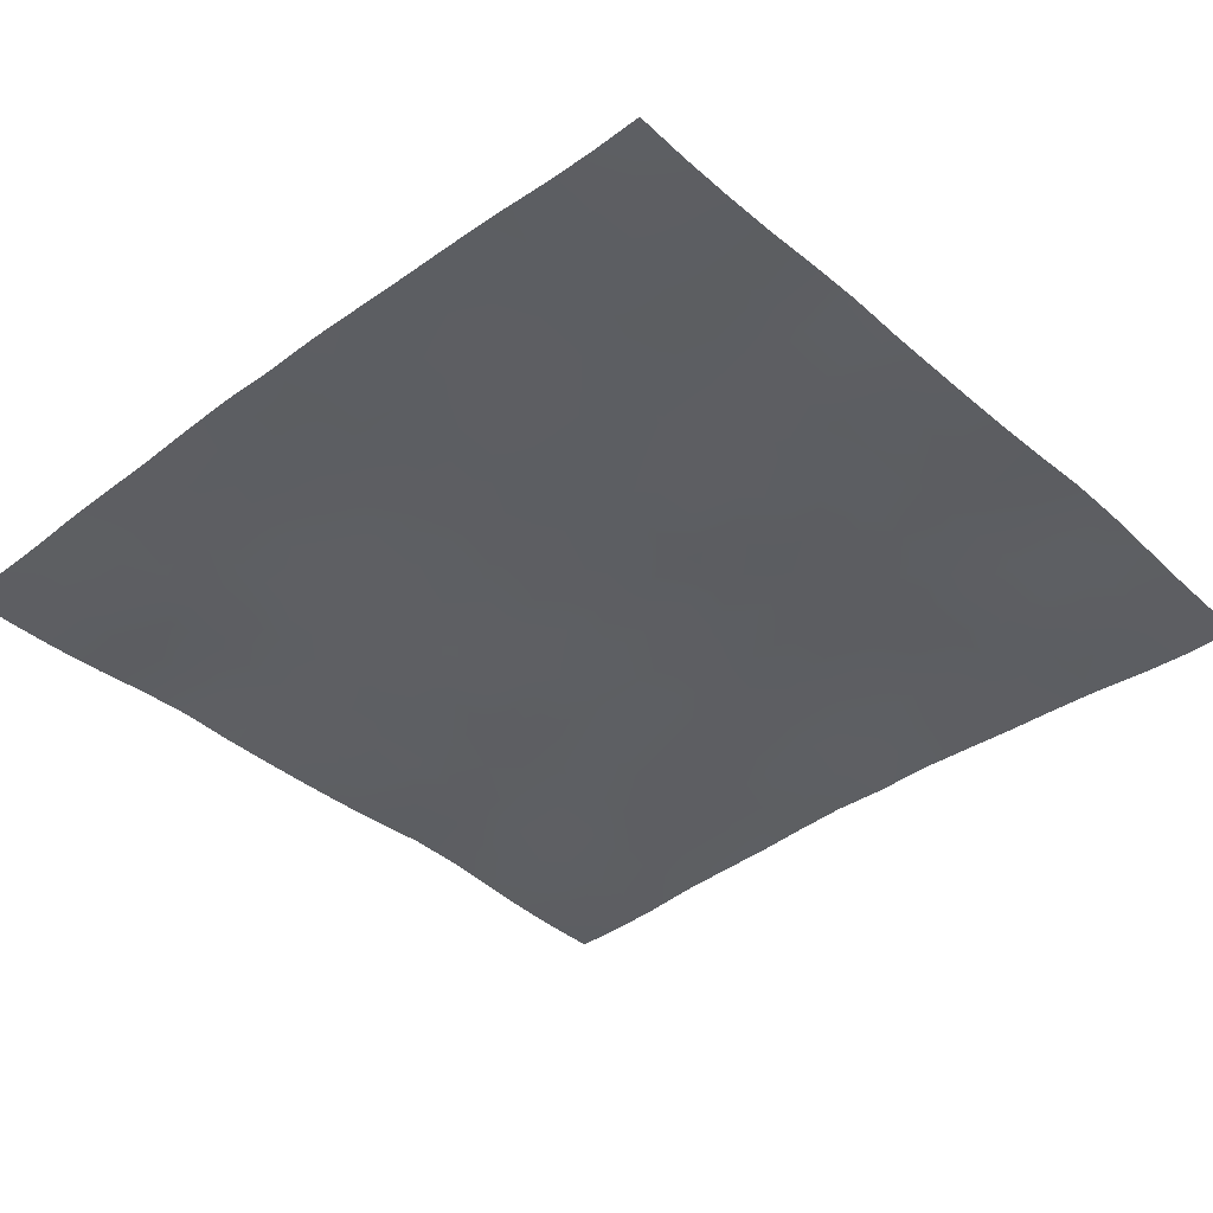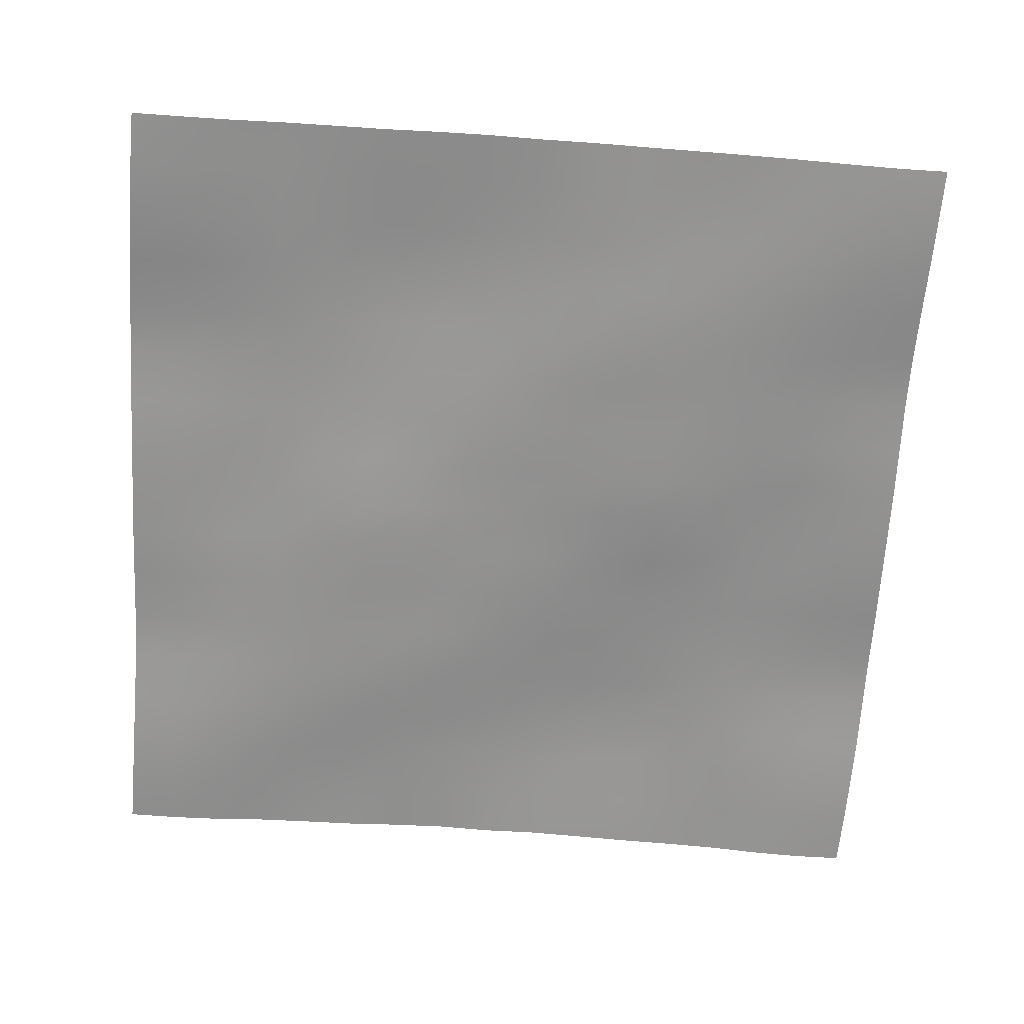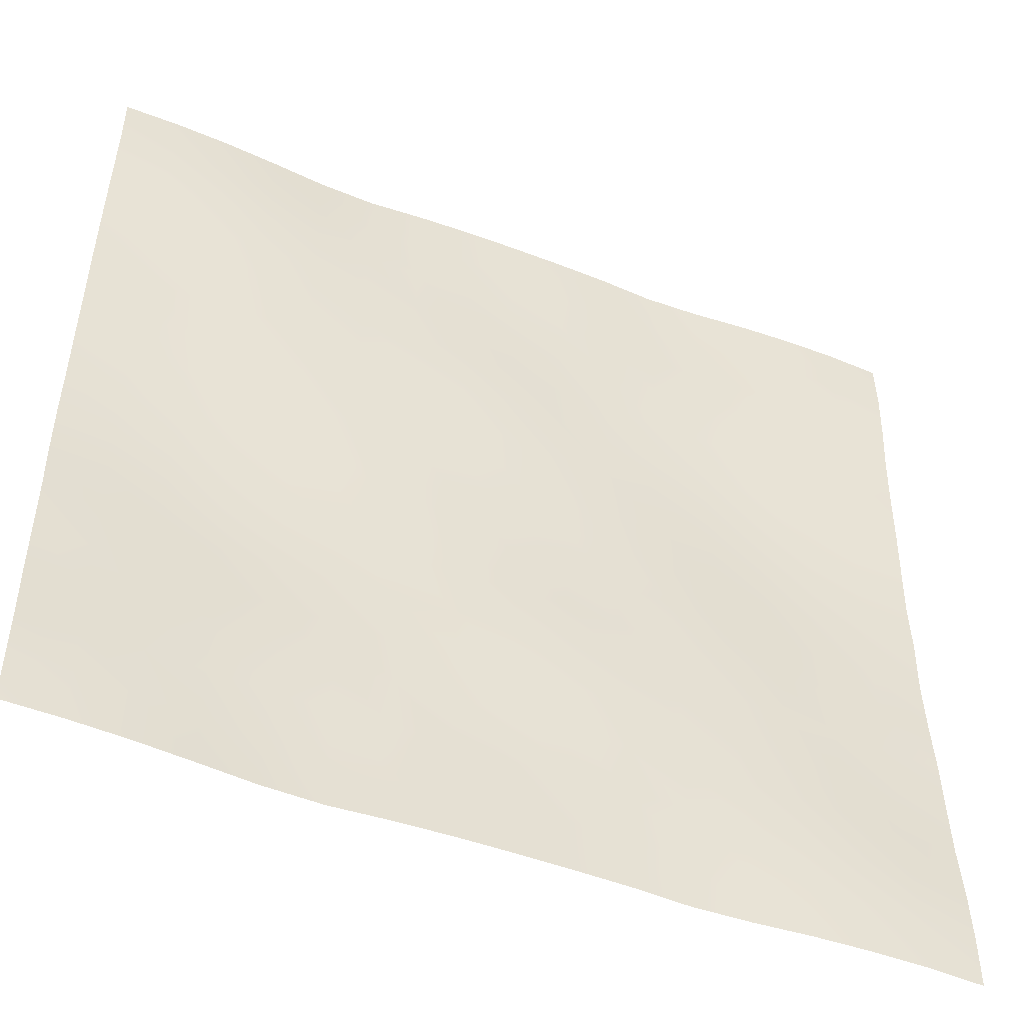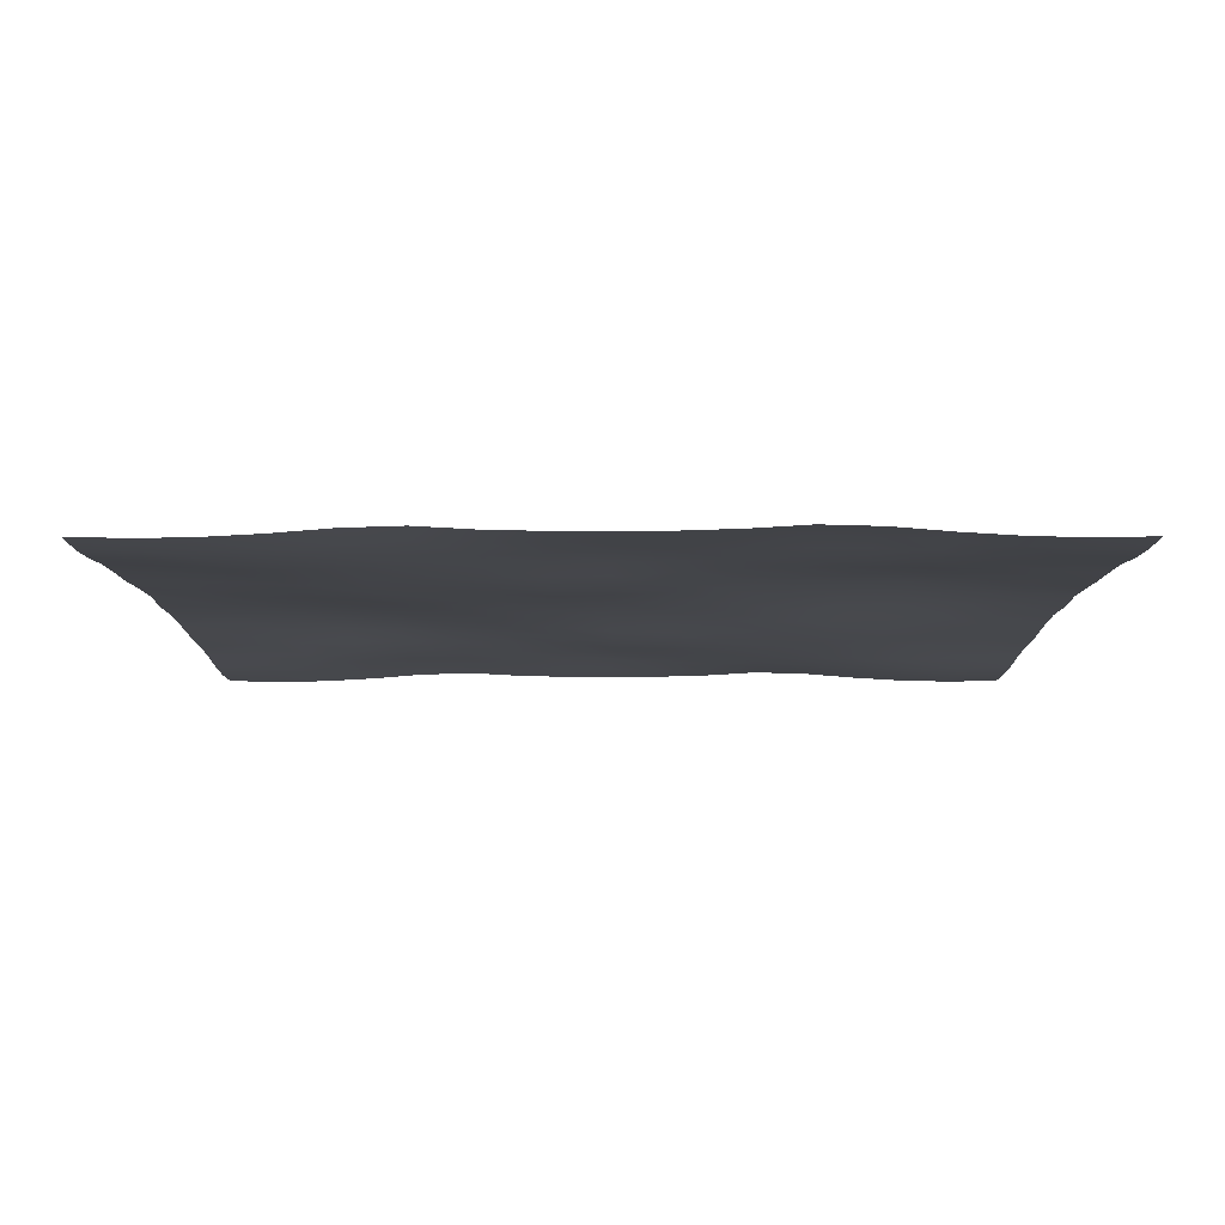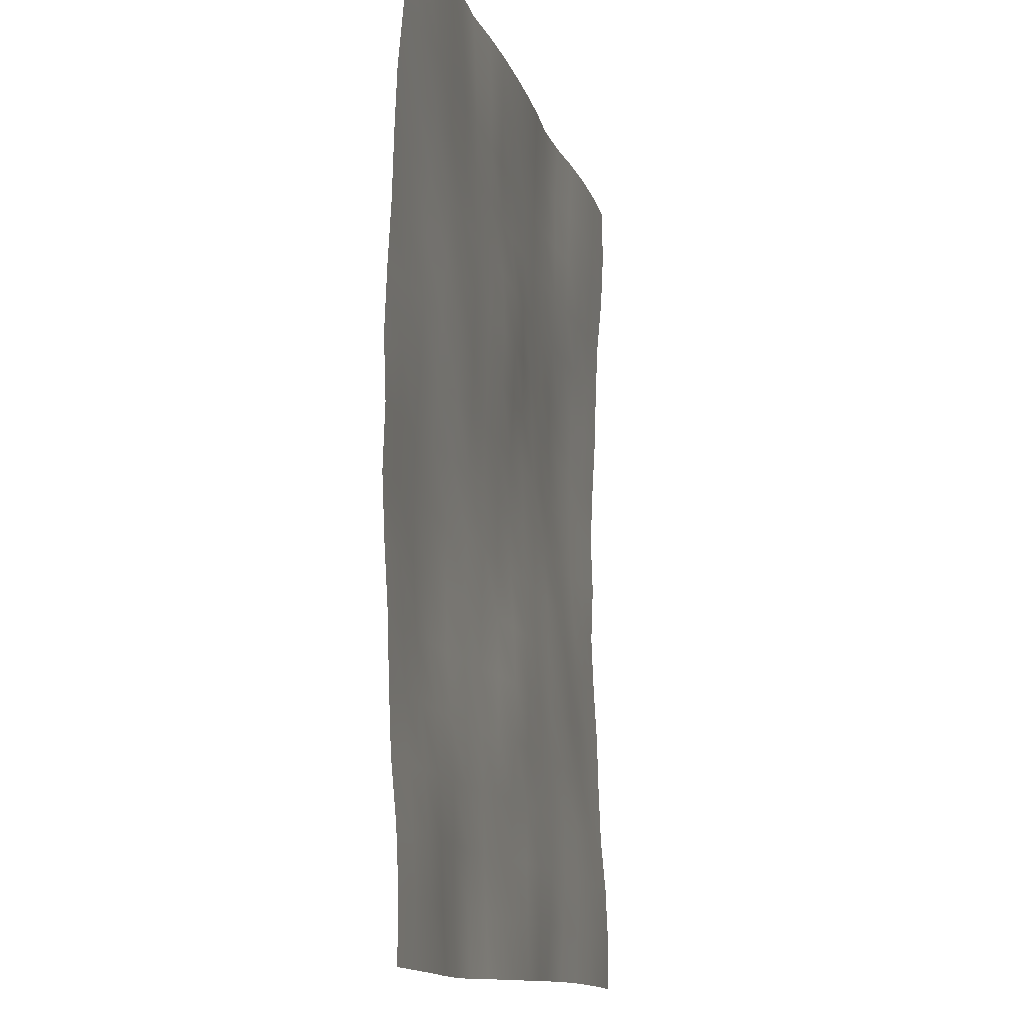
<metadata>
{"format":"obj","ext":"obj","renderer":"f3d","projection":"perspective","resolution":1024,"background":"white","views":[{"elev":-39.0,"azim":132.6,"up":"+Y"},{"elev":-66.0,"azim":85.8,"up":"+Y"},{"elev":-49.9,"azim":-23.2,"up":"+Z"},{"elev":-9.1,"azim":-179.9,"up":"+Y"},{"elev":-11.8,"azim":-77.5,"up":"+Z"}]}
</metadata>
<code>
o Plan.003_Plan.001
v 3.007e+04 -1414 -2.885e+04
v 2.628e+04 -1493 -2.876e+04
v 2.257e+04 -1416 -2.87e+04
v 1.882e+04 -1201 -2.864e+04
v 1.503e+04 -893.3 -2.864e+04
v 1.112e+04 -777.2 -2.867e+04
v 7322 -997.1 -2.873e+04
v 3616 -1099 -2.88e+04
v -97.46 -1127 -2.885e+04
v -3811 -1099 -2.889e+04
v -7517 -997.1 -2.896e+04
v -1.132e+04 -777.2 -2.902e+04
v -1.522e+04 -893.3 -2.906e+04
v -1.901e+04 -1201 -2.905e+04
v -2.276e+04 -1416 -2.899e+04
v -2.648e+04 -1493 -2.893e+04
v -3.027e+04 -1414 -2.885e+04
v 3.006e+04 -1454 -2.519e+04
v 2.629e+04 -1572 -2.513e+04
v 2.256e+04 -1490 -2.506e+04
v 1.879e+04 -1378 -2.499e+04
v 1.503e+04 -1115 -2.493e+04
v 1.114e+04 -950.2 -2.494e+04
v 7354 -1067 -2.5e+04
v 3643 -1017 -2.509e+04
v -106 -1031 -2.516e+04
v -3807 -992.6 -2.519e+04
v -7530 -846.9 -2.521e+04
v -1.132e+04 -652.3 -2.522e+04
v -1.522e+04 -673.7 -2.527e+04
v -1.903e+04 -1003 -2.529e+04
v -2.276e+04 -1267 -2.529e+04
v -2.649e+04 -1389 -2.526e+04
v -3.028e+04 -1454 -2.519e+04
v 3.007e+04 -1297 -2.158e+04
v 2.629e+04 -1394 -2.153e+04
v 2.254e+04 -1466 -2.142e+04
v 1.879e+04 -1378 -2.134e+04
v 1.501e+04 -1249 -2.127e+04
v 1.118e+04 -1058 -2.124e+04
v 7372 -1075 -2.127e+04
v 3681 -950.7 -2.13e+04
v -105.5 -778 -2.137e+04
v -3843 -838.5 -2.14e+04
v -7565 -744.3 -2.142e+04
v -1.136e+04 -667.6 -2.143e+04
v -1.52e+04 -682.6 -2.145e+04
v -1.902e+04 -908.3 -2.154e+04
v -2.274e+04 -1109 -2.158e+04
v -2.649e+04 -1194 -2.159e+04
v -3.026e+04 -1297 -2.158e+04
v 3.007e+04 -966.6 -1.784e+04
v 2.629e+04 -1093 -1.783e+04
v 2.251e+04 -1277 -1.779e+04
v 1.878e+04 -1294 -1.769e+04
v 1.5e+04 -1187 -1.761e+04
v 1.119e+04 -1109 -1.754e+04
v 7397 -1058 -1.752e+04
v 3660 -983.3 -1.751e+04
v -87.8 -805 -1.75e+04
v -3852 -739.4 -1.758e+04
v -7586 -678.6 -1.764e+04
v -1.139e+04 -600.2 -1.768e+04
v -1.519e+04 -676.6 -1.773e+04
v -1.898e+04 -754.4 -1.779e+04
v -2.273e+04 -878.9 -1.784e+04
v -2.648e+04 -894.8 -1.785e+04
v -3.026e+04 -966.6 -1.784e+04
v 3.008e+04 -815 -1.403e+04
v 2.632e+04 -833.5 -1.406e+04
v 2.25e+04 -951.9 -1.405e+04
v 1.875e+04 -1121 -1.398e+04
v 1.5e+04 -1115 -1.389e+04
v 1.119e+04 -1118 -1.384e+04
v 7412 -1098 -1.379e+04
v 3632 -1043 -1.374e+04
v -83.45 -1006 -1.372e+04
v -3803 -748.1 -1.377e+04
v -7598 -552.9 -1.385e+04
v -1.139e+04 -491.4 -1.389e+04
v -1.517e+04 -466.7 -1.398e+04
v -1.897e+04 -520.2 -1.405e+04
v -2.275e+04 -596.6 -1.407e+04
v -2.652e+04 -712.3 -1.404e+04
v -3.025e+04 -815 -1.403e+04
v 3.009e+04 -713.8 -1.024e+04
v 2.633e+04 -664.9 -1.024e+04
v 2.251e+04 -781.6 -1.026e+04
v 1.874e+04 -983.4 -1.024e+04
v 1.5e+04 -1065 -1.017e+04
v 1.123e+04 -995.5 -1.014e+04
v 7394 -1032 -1.011e+04
v 3637 -1138 -1.004e+04
v -68.12 -1053 -1.002e+04
v -3786 -768.4 -1.001e+04
v -7598 -455.5 -1.001e+04
v -1.139e+04 -383.2 -1.005e+04
v -1.514e+04 -214.8 -1.013e+04
v -1.898e+04 -156.3 -1.021e+04
v -2.279e+04 -320.7 -1.024e+04
v -2.656e+04 -576.3 -1.024e+04
v -3.025e+04 -713.8 -1.024e+04
v 3.006e+04 -499.9 -6454
v 2.633e+04 -596 -6450
v 2.255e+04 -631.5 -6478
v 1.874e+04 -767.7 -6506
v 1.499e+04 -974.3 -6449
v 1.126e+04 -904.6 -6384
v 7419 -868.9 -6370
v 3657 -985.4 -6365
v -62.85 -895.4 -6313
v -3829 -694.1 -6232
v -7618 -535.4 -6154
v -1.137e+04 -364.3 -6172
v -1.515e+04 -141 -6206
v -1.899e+04 -23.88 -6263
v -2.281e+04 -150.1 -6339
v -2.656e+04 -349.8 -6409
v -3.028e+04 -499.9 -6454
v 3.006e+04 -342.4 -2531
v 2.633e+04 -414.8 -2631
v 2.259e+04 -457.6 -2693
v 1.876e+04 -495.7 -2726
v 1.497e+04 -762.8 -2720
v 1.126e+04 -811.1 -2654
v 7458 -746.9 -2590
v 3683 -755 -2555
v -82.79 -701.7 -2514
v -3886 -676.5 -2420
v -7631 -674.4 -2358
v -1.137e+04 -443.6 -2319
v -1.517e+04 -234.3 -2308
v -1.898e+04 -97.49 -2344
v -2.281e+04 -118.1 -2422
v -2.657e+04 -245.1 -2485
v -3.028e+04 -342.4 -2531
v 3.007e+04 -473.5 1321
v 2.639e+04 -304.6 1241
v 2.259e+04 -218.3 1156
v 1.878e+04 -272.7 1106
v 1.498e+04 -456.3 1076
v 1.122e+04 -589.6 1124
v 7441 -689.8 1216
v 3704 -729.5 1267
v -97.46 -631.4 1321
v -3899 -729.5 1376
v -7636 -689.8 1426
v -1.142e+04 -589.6 1518
v -1.517e+04 -456.3 1567
v -1.898e+04 -272.7 1536
v -2.279e+04 -218.3 1486
v -2.658e+04 -304.6 1402
v -3.027e+04 -473.5 1321
v 3.008e+04 -342.4 5174
v 2.637e+04 -245.1 5128
v 2.261e+04 -118.1 5065
v 1.879e+04 -97.49 4987
v 1.497e+04 -234.3 4951
v 1.118e+04 -443.6 4962
v 7436 -674.4 5000
v 3691 -676.5 5062
v -112.1 -701.7 5156
v -3877 -755 5197
v -7653 -746.9 5233
v -1.145e+04 -811.1 5297
v -1.517e+04 -762.8 5363
v -1.896e+04 -495.7 5369
v -2.278e+04 -457.6 5336
v -2.653e+04 -414.8 5274
v -3.025e+04 -342.4 5174
v 3.008e+04 -499.9 9097
v 2.636e+04 -349.8 9051
v 2.262e+04 -150.1 8982
v 1.879e+04 -23.88 8906
v 1.496e+04 -141 8849
v 1.118e+04 -364.3 8815
v 7423 -535.4 8796
v 3634 -694.1 8874
v -132.1 -895.4 8956
v -3852 -985.4 9007
v -7614 -868.9 9012
v -1.145e+04 -904.6 9026
v -1.518e+04 -974.3 9092
v -1.893e+04 -767.7 9148
v -2.275e+04 -631.5 9120
v -2.652e+04 -596 9093
v -3.025e+04 -499.9 9097
v 3.005e+04 -713.8 1.288e+04
v 2.636e+04 -576.3 1.289e+04
v 2.26e+04 -320.7 1.288e+04
v 1.879e+04 -156.3 1.285e+04
v 1.495e+04 -214.8 1.277e+04
v 1.119e+04 -383.2 1.27e+04
v 7403 -455.5 1.265e+04
v 3591 -768.4 1.265e+04
v -126.8 -1053 1.267e+04
v -3832 -1138 1.268e+04
v -7589 -1032 1.275e+04
v -1.142e+04 -995.5 1.278e+04
v -1.519e+04 -1065 1.281e+04
v -1.893e+04 -983.4 1.288e+04
v -2.27e+04 -781.6 1.29e+04
v -2.653e+04 -664.9 1.288e+04
v -3.028e+04 -713.8 1.288e+04
v 3.006e+04 -815 1.668e+04
v 2.632e+04 -712.3 1.668e+04
v 2.255e+04 -596.6 1.671e+04
v 1.877e+04 -520.2 1.669e+04
v 1.498e+04 -466.7 1.662e+04
v 1.119e+04 -491.4 1.653e+04
v 7403 -552.9 1.649e+04
v 3608 -748.1 1.641e+04
v -111.5 -1006 1.637e+04
v -3827 -1043 1.639e+04
v -7607 -1098 1.643e+04
v -1.138e+04 -1118 1.648e+04
v -1.519e+04 -1115 1.653e+04
v -1.894e+04 -1121 1.662e+04
v -2.27e+04 -951.9 1.669e+04
v -2.651e+04 -833.5 1.67e+04
v -3.028e+04 -815 1.668e+04
v 3.007e+04 -966.6 2.048e+04
v 2.628e+04 -894.8 2.049e+04
v 2.254e+04 -878.9 2.048e+04
v 1.878e+04 -754.4 2.043e+04
v 1.5e+04 -676.6 2.037e+04
v 1.119e+04 -600.2 2.032e+04
v 7392 -678.6 2.028e+04
v 3657 -739.4 2.023e+04
v -107.1 -805 2.014e+04
v -3855 -983.3 2.015e+04
v -7591 -1058 2.016e+04
v -1.138e+04 -1109 2.018e+04
v -1.519e+04 -1187 2.025e+04
v -1.898e+04 -1294 2.033e+04
v -2.271e+04 -1277 2.043e+04
v -2.648e+04 -1093 2.047e+04
v -3.027e+04 -966.6 2.048e+04
v 3.007e+04 -1297 2.422e+04
v 2.629e+04 -1194 2.424e+04
v 2.255e+04 -1109 2.422e+04
v 1.882e+04 -908.3 2.418e+04
v 1.501e+04 -682.6 2.41e+04
v 1.117e+04 -667.6 2.407e+04
v 7371 -744.3 2.406e+04
v 3649 -838.5 2.405e+04
v -89.38 -778 2.401e+04
v -3876 -950.7 2.394e+04
v -7567 -1075 2.391e+04
v -1.138e+04 -1058 2.388e+04
v -1.52e+04 -1249 2.392e+04
v -1.898e+04 -1378 2.399e+04
v -2.273e+04 -1466 2.407e+04
v -2.648e+04 -1394 2.417e+04
v -3.027e+04 -1297 2.422e+04
v 3.008e+04 -1454 2.783e+04
v 2.629e+04 -1389 2.79e+04
v 2.257e+04 -1267 2.793e+04
v 1.884e+04 -1003 2.793e+04
v 1.502e+04 -673.7 2.791e+04
v 1.113e+04 -652.3 2.786e+04
v 7335 -846.9 2.785e+04
v 3612 -992.6 2.783e+04
v -88.9 -1031 2.78e+04
v -3837 -1017 2.773e+04
v -7549 -1067 2.765e+04
v -1.133e+04 -950.2 2.758e+04
v -1.522e+04 -1115 2.757e+04
v -1.899e+04 -1378 2.763e+04
v -2.275e+04 -1490 2.771e+04
v -2.649e+04 -1572 2.778e+04
v -3.025e+04 -1454 2.783e+04
v 3.007e+04 -1414 3.149e+04
v 2.628e+04 -1493 3.157e+04
v 2.257e+04 -1416 3.163e+04
v 1.882e+04 -1201 3.169e+04
v 1.503e+04 -893.3 3.17e+04
v 1.112e+04 -777.2 3.166e+04
v 7322 -997.1 3.161e+04
v 3616 -1099 3.154e+04
v -97.46 -1127 3.149e+04
v -3811 -1099 3.144e+04
v -7517 -997.1 3.137e+04
v -1.132e+04 -777.2 3.132e+04
v -1.522e+04 -893.3 3.128e+04
v -1.901e+04 -1201 3.129e+04
v -2.276e+04 -1416 3.135e+04
v -2.648e+04 -1493 3.141e+04
v -3.027e+04 -1414 3.149e+04
f 1 18 19 2
f 2 19 20 3
f 3 20 21 4
f 4 21 22 5
f 5 22 23 6
f 6 23 24 7
f 7 24 25 8
f 8 25 26 9
f 9 26 27 10
f 10 27 28 11
f 11 28 29 12
f 12 29 30 13
f 13 30 31 14
f 14 31 32 15
f 15 32 33 16
f 16 33 34 17
f 18 35 36 19
f 19 36 37 20
f 20 37 38 21
f 21 38 39 22
f 22 39 40 23
f 23 40 41 24
f 24 41 42 25
f 25 42 43 26
f 26 43 44 27
f 27 44 45 28
f 28 45 46 29
f 29 46 47 30
f 30 47 48 31
f 31 48 49 32
f 32 49 50 33
f 33 50 51 34
f 35 52 53 36
f 36 53 54 37
f 37 54 55 38
f 38 55 56 39
f 39 56 57 40
f 40 57 58 41
f 41 58 59 42
f 42 59 60 43
f 43 60 61 44
f 44 61 62 45
f 45 62 63 46
f 46 63 64 47
f 47 64 65 48
f 48 65 66 49
f 49 66 67 50
f 50 67 68 51
f 52 69 70 53
f 53 70 71 54
f 54 71 72 55
f 55 72 73 56
f 56 73 74 57
f 57 74 75 58
f 58 75 76 59
f 59 76 77 60
f 60 77 78 61
f 61 78 79 62
f 62 79 80 63
f 63 80 81 64
f 64 81 82 65
f 65 82 83 66
f 66 83 84 67
f 67 84 85 68
f 69 86 87 70
f 70 87 88 71
f 71 88 89 72
f 72 89 90 73
f 73 90 91 74
f 74 91 92 75
f 75 92 93 76
f 76 93 94 77
f 77 94 95 78
f 78 95 96 79
f 79 96 97 80
f 80 97 98 81
f 81 98 99 82
f 82 99 100 83
f 83 100 101 84
f 84 101 102 85
f 86 103 104 87
f 87 104 105 88
f 88 105 106 89
f 89 106 107 90
f 90 107 108 91
f 91 108 109 92
f 92 109 110 93
f 93 110 111 94
f 94 111 112 95
f 95 112 113 96
f 96 113 114 97
f 97 114 115 98
f 98 115 116 99
f 99 116 117 100
f 100 117 118 101
f 101 118 119 102
f 103 120 121 104
f 104 121 122 105
f 105 122 123 106
f 106 123 124 107
f 107 124 125 108
f 108 125 126 109
f 109 126 127 110
f 110 127 128 111
f 111 128 129 112
f 112 129 130 113
f 113 130 131 114
f 114 131 132 115
f 115 132 133 116
f 116 133 134 117
f 117 134 135 118
f 118 135 136 119
f 120 137 138 121
f 121 138 139 122
f 122 139 140 123
f 123 140 141 124
f 124 141 142 125
f 125 142 143 126
f 126 143 144 127
f 127 144 145 128
f 128 145 146 129
f 129 146 147 130
f 130 147 148 131
f 131 148 149 132
f 132 149 150 133
f 133 150 151 134
f 134 151 152 135
f 135 152 153 136
f 137 154 155 138
f 138 155 156 139
f 139 156 157 140
f 140 157 158 141
f 141 158 159 142
f 142 159 160 143
f 143 160 161 144
f 144 161 162 145
f 145 162 163 146
f 146 163 164 147
f 147 164 165 148
f 148 165 166 149
f 149 166 167 150
f 150 167 168 151
f 151 168 169 152
f 152 169 170 153
f 154 171 172 155
f 155 172 173 156
f 156 173 174 157
f 157 174 175 158
f 158 175 176 159
f 159 176 177 160
f 160 177 178 161
f 161 178 179 162
f 162 179 180 163
f 163 180 181 164
f 164 181 182 165
f 165 182 183 166
f 166 183 184 167
f 167 184 185 168
f 168 185 186 169
f 169 186 187 170
f 171 188 189 172
f 172 189 190 173
f 173 190 191 174
f 174 191 192 175
f 175 192 193 176
f 176 193 194 177
f 177 194 195 178
f 178 195 196 179
f 179 196 197 180
f 180 197 198 181
f 181 198 199 182
f 182 199 200 183
f 183 200 201 184
f 184 201 202 185
f 185 202 203 186
f 186 203 204 187
f 188 205 206 189
f 189 206 207 190
f 190 207 208 191
f 191 208 209 192
f 192 209 210 193
f 193 210 211 194
f 194 211 212 195
f 195 212 213 196
f 196 213 214 197
f 197 214 215 198
f 198 215 216 199
f 199 216 217 200
f 200 217 218 201
f 201 218 219 202
f 202 219 220 203
f 203 220 221 204
f 205 222 223 206
f 206 223 224 207
f 207 224 225 208
f 208 225 226 209
f 209 226 227 210
f 210 227 228 211
f 211 228 229 212
f 212 229 230 213
f 213 230 231 214
f 214 231 232 215
f 215 232 233 216
f 216 233 234 217
f 217 234 235 218
f 218 235 236 219
f 219 236 237 220
f 220 237 238 221
f 222 239 240 223
f 223 240 241 224
f 224 241 242 225
f 225 242 243 226
f 226 243 244 227
f 227 244 245 228
f 228 245 246 229
f 229 246 247 230
f 230 247 248 231
f 231 248 249 232
f 232 249 250 233
f 233 250 251 234
f 234 251 252 235
f 235 252 253 236
f 236 253 254 237
f 237 254 255 238
f 239 256 257 240
f 240 257 258 241
f 241 258 259 242
f 242 259 260 243
f 243 260 261 244
f 244 261 262 245
f 245 262 263 246
f 246 263 264 247
f 247 264 265 248
f 248 265 266 249
f 249 266 267 250
f 250 267 268 251
f 251 268 269 252
f 252 269 270 253
f 253 270 271 254
f 254 271 272 255
f 256 273 274 257
f 257 274 275 258
f 258 275 276 259
f 259 276 277 260
f 260 277 278 261
f 261 278 279 262
f 262 279 280 263
f 263 280 281 264
f 264 281 282 265
f 265 282 283 266
f 266 283 284 267
f 267 284 285 268
f 268 285 286 269
f 269 286 287 270
f 270 287 288 271
f 271 288 289 272

</code>
